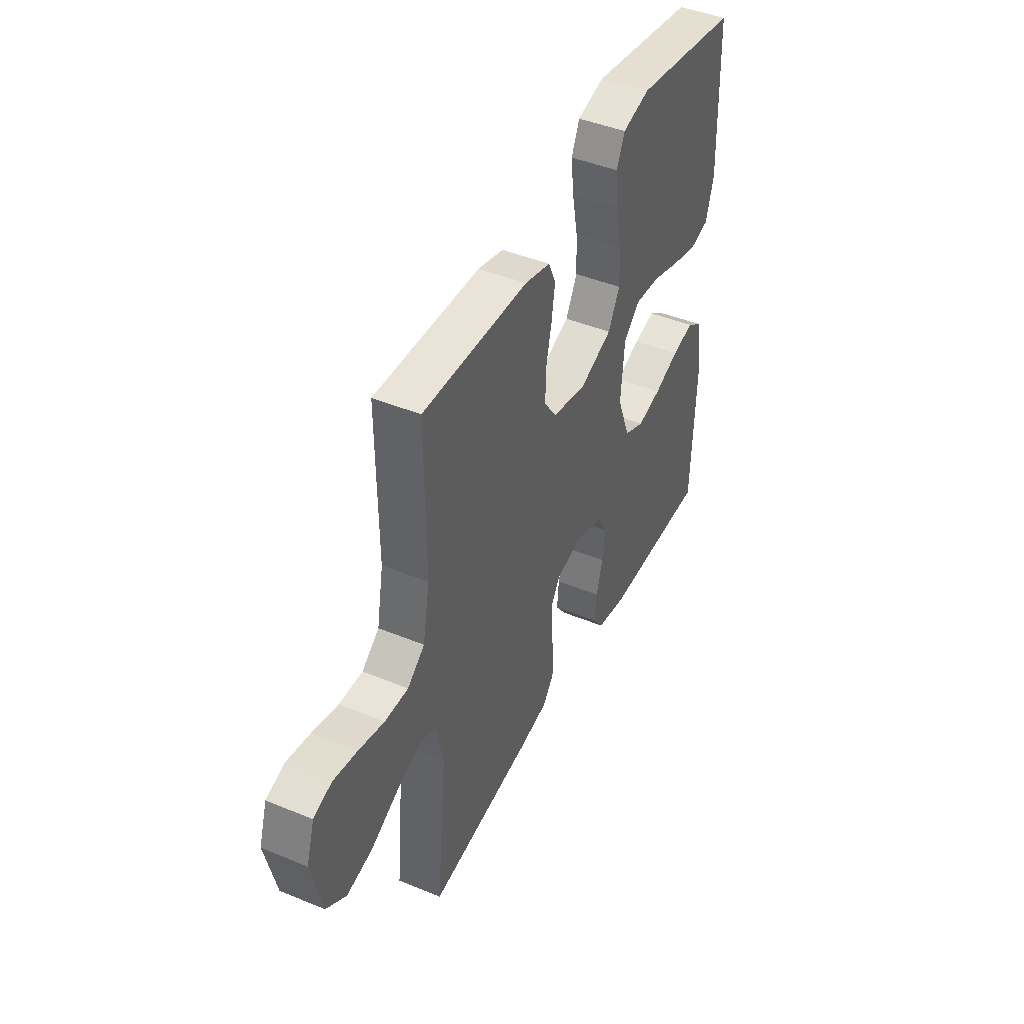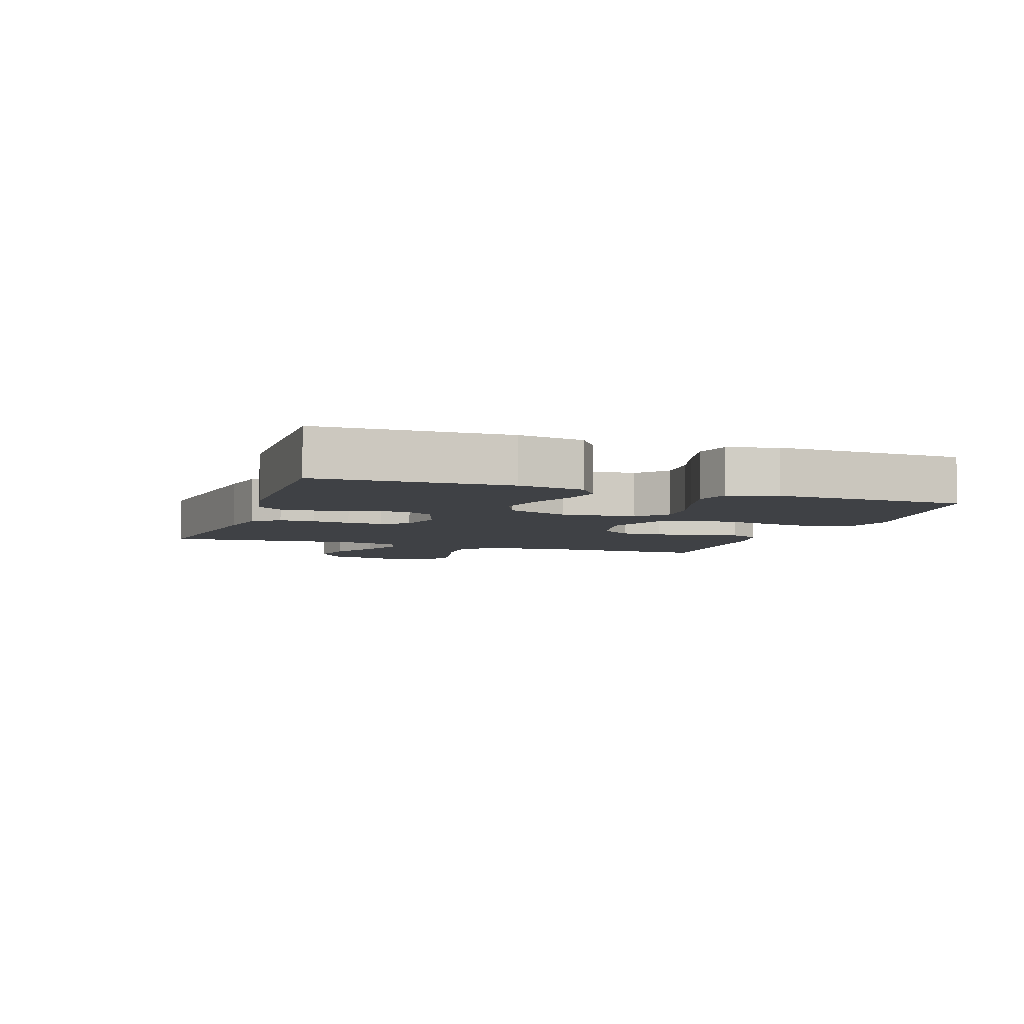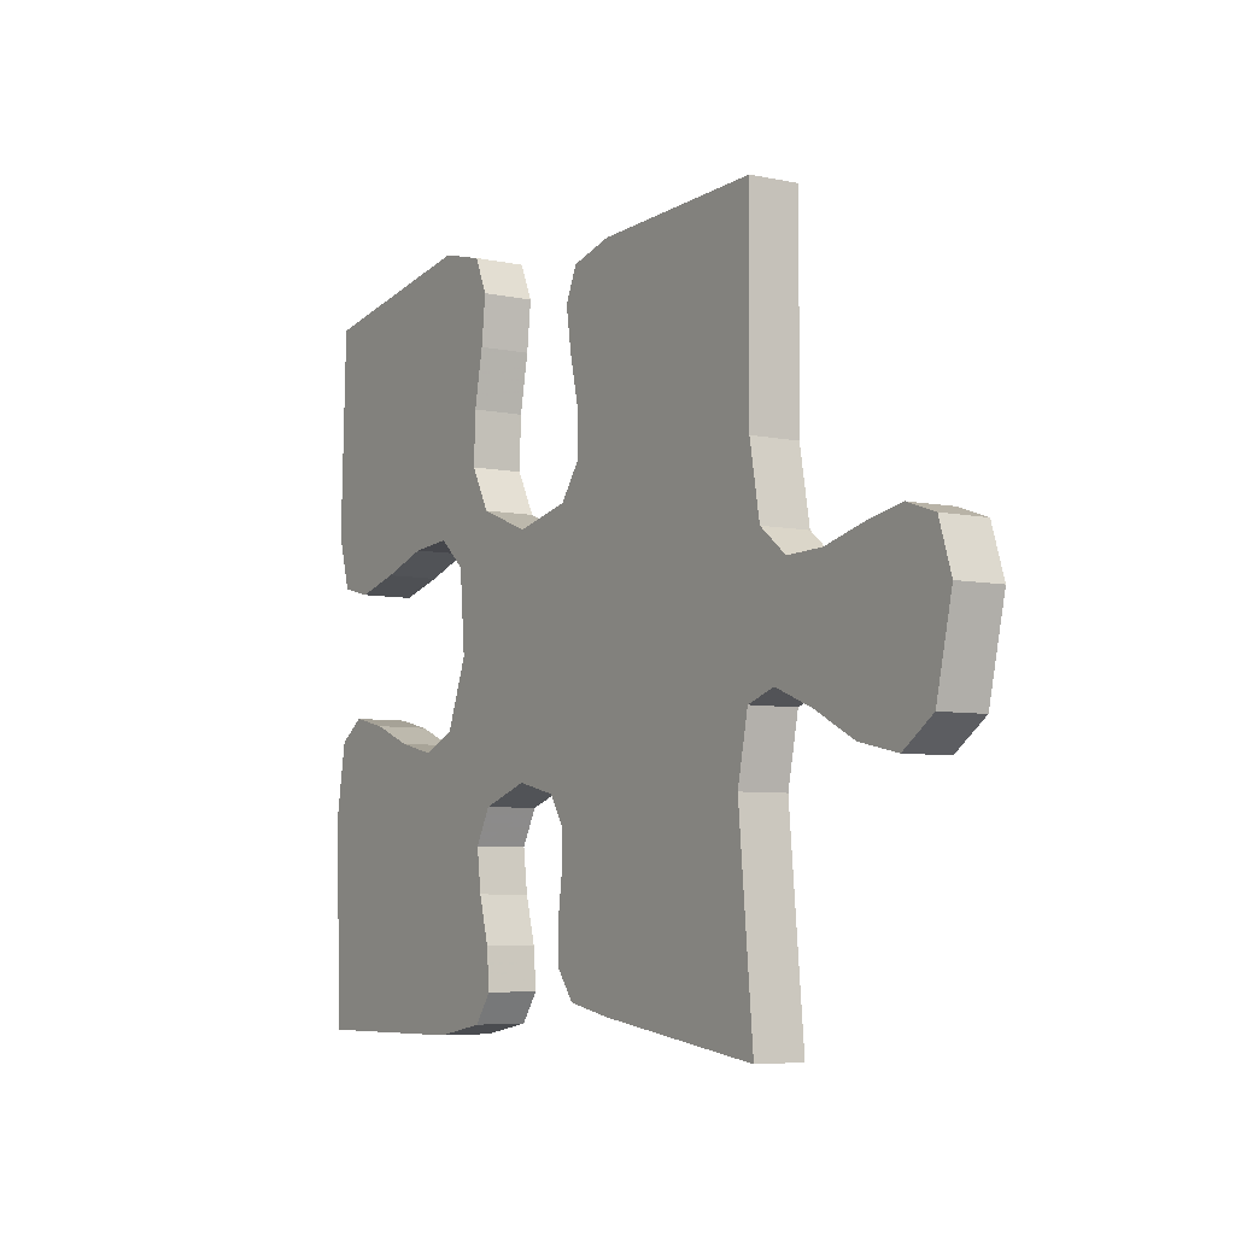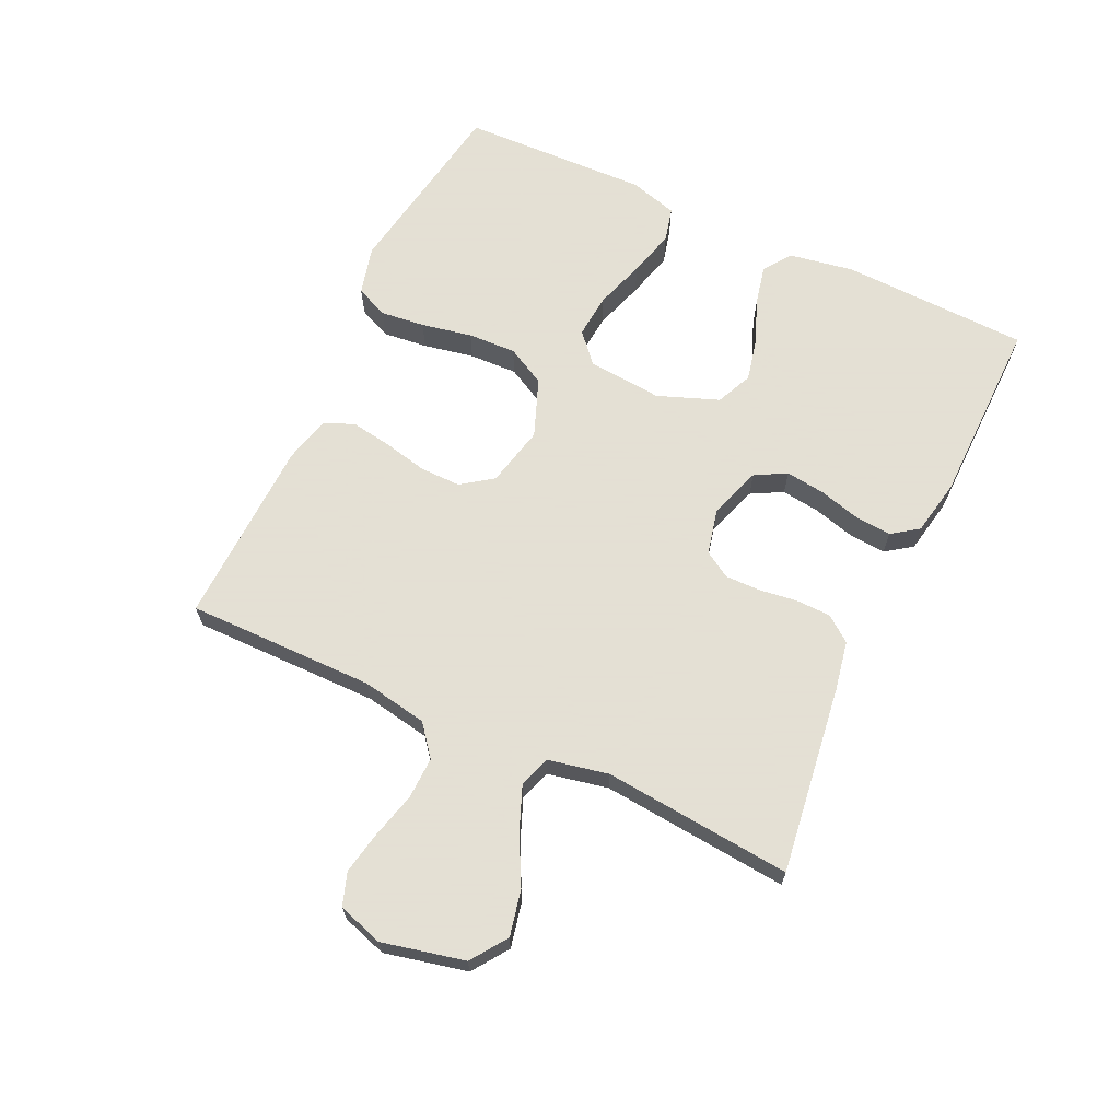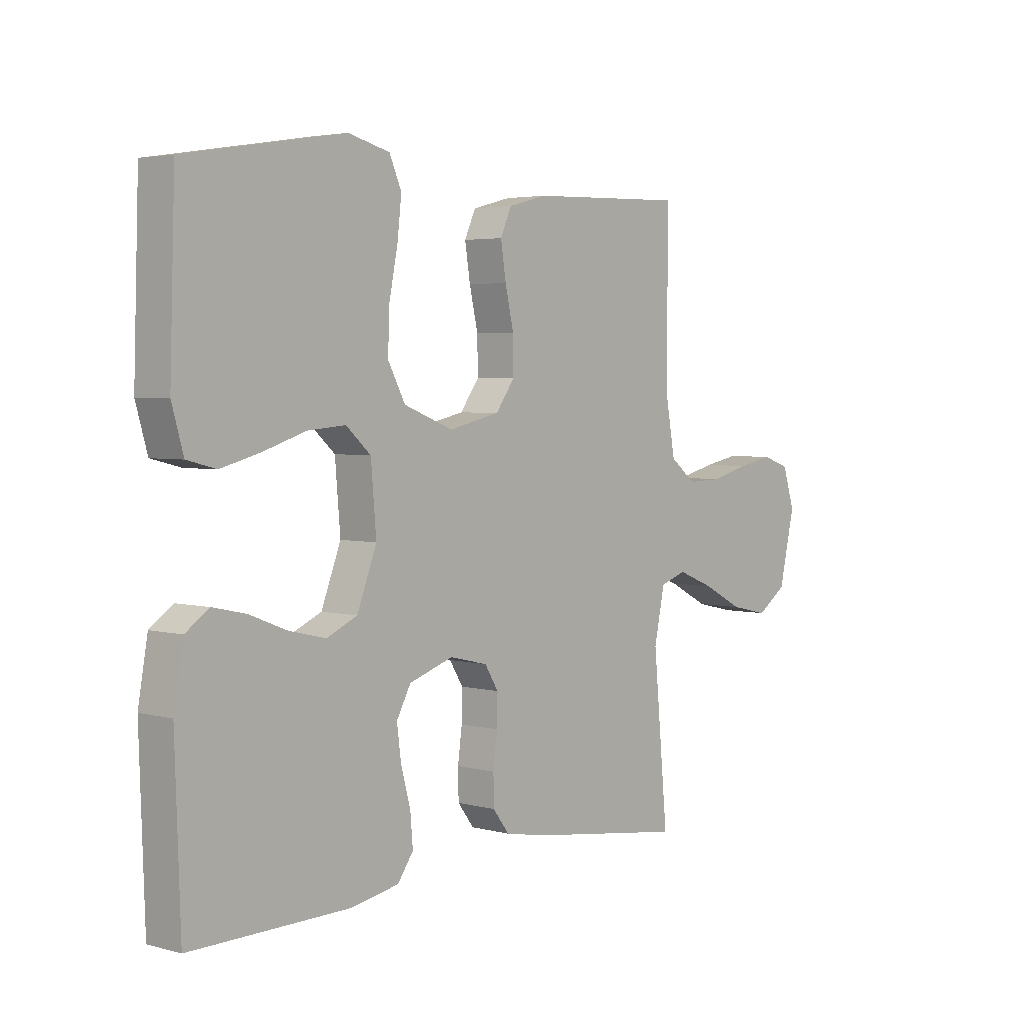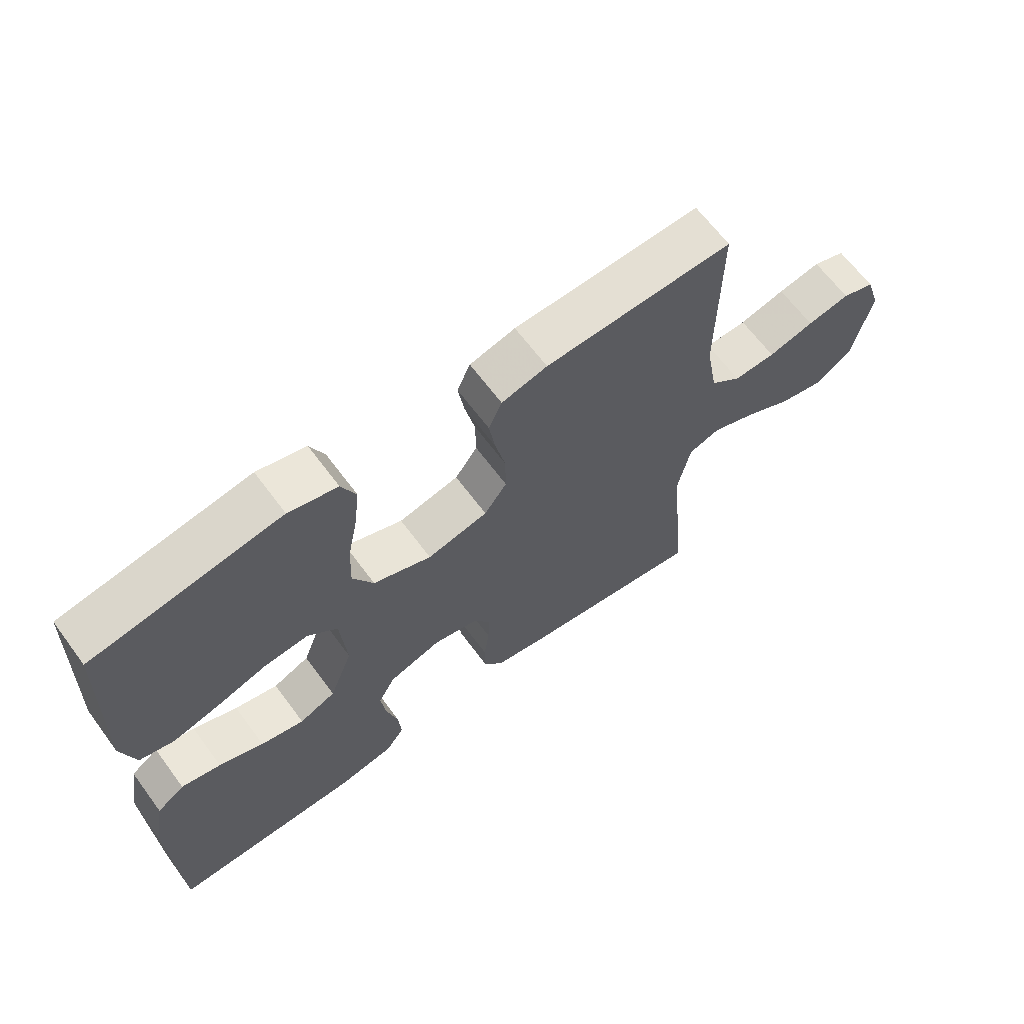
<metadata>
{"format":"obj","ext":"obj","renderer":"f3d","projection":"perspective","resolution":1024,"background":"white","views":[{"elev":44.4,"azim":115.7,"up":"+Z"},{"elev":-5.7,"azim":-109.0,"up":"+Y"},{"elev":-6.1,"azim":57.2,"up":"+Z"},{"elev":66.2,"azim":115.1,"up":"+Y"},{"elev":3.6,"azim":-48.6,"up":"+Z"},{"elev":64.9,"azim":-36.5,"up":"+Z"}]}
</metadata>
<code>
v 0.5 0.07 -0.5
v 0.2 0.07 -0.459
v 0.121 0.07 -0.444
v 0.09 0.07 -0.403
v 0.089 0.07 -0.348
v 0.097 0.07 -0.287
v 0.098 0.07 -0.231
v 0.072 0.07 -0.189
v 0 0.07 -0.172
v -0.084 0.07 -0.2
v -0.111 0.07 -0.25
v -0.103 0.07 -0.312
v -0.085 0.07 -0.378
v -0.08 0.07 -0.437
v -0.11 0.07 -0.479
v -0.2 0.07 -0.496
v -0.5 0.07 -0.5
v -0.51 0.07 -0.2
v -0.492 0.07 -0.096
v -0.448 0.07 -0.065
v -0.385 0.07 -0.079
v -0.314 0.07 -0.107
v -0.245 0.07 -0.123
v -0.187 0.07 -0.097
v -0.15 0.07 0
v -0.16 0.07 0.119
v -0.207 0.07 0.161
v -0.278 0.07 0.155
v -0.358 0.07 0.129
v -0.433 0.07 0.109
v -0.488 0.07 0.123
v -0.51 0.07 0.2
v -0.5 0.07 0.5
v -0.2 0.07 0.55
v -0.122 0.07 0.53
v -0.099 0.07 0.478
v -0.107 0.07 0.407
v -0.123 0.07 0.326
v -0.126 0.07 0.249
v -0.093 0.07 0.187
v 0 0.07 0.151
v 0.097 0.07 0.173
v 0.133 0.07 0.223
v 0.132 0.07 0.289
v 0.116 0.07 0.36
v 0.106 0.07 0.424
v 0.127 0.07 0.471
v 0.2 0.07 0.49
v 0.5 0.07 0.5
v 0.498 0.07 0.2
v 0.517 0.07 0.095
v 0.566 0.07 0.056
v 0.633 0.07 0.058
v 0.706 0.07 0.077
v 0.774 0.07 0.09
v 0.826 0.07 0.072
v 0.849 0.07 0
v 0.819 0.07 -0.131
v 0.762 0.07 -0.171
v 0.689 0.07 -0.155
v 0.612 0.07 -0.115
v 0.542 0.07 -0.087
v 0.492 0.07 -0.104
v 0.472 0.07 -0.2
v 0.5 0 -0.5
v 0.2 0 -0.459
v 0.121 0 -0.444
v 0.09 0 -0.403
v 0.089 0 -0.348
v 0.097 0 -0.287
v 0.098 0 -0.231
v 0.072 0 -0.189
v 0 0 -0.172
v -0.084 0 -0.2
v -0.111 0 -0.25
v -0.103 0 -0.312
v -0.085 0 -0.378
v -0.08 0 -0.437
v -0.11 0 -0.479
v -0.2 0 -0.496
v -0.5 0 -0.5
v -0.51 0 -0.2
v -0.492 0 -0.096
v -0.448 0 -0.065
v -0.385 0 -0.079
v -0.314 0 -0.107
v -0.245 0 -0.123
v -0.187 0 -0.097
v -0.15 0 0
v -0.16 0 0.119
v -0.207 0 0.161
v -0.278 0 0.155
v -0.358 0 0.129
v -0.433 0 0.109
v -0.488 0 0.123
v -0.51 0 0.2
v -0.5 0 0.5
v -0.2 0 0.55
v -0.122 0 0.53
v -0.099 0 0.478
v -0.107 0 0.407
v -0.123 0 0.326
v -0.126 0 0.249
v -0.093 0 0.187
v 0 0 0.151
v 0.097 0 0.173
v 0.133 0 0.223
v 0.132 0 0.289
v 0.116 0 0.36
v 0.106 0 0.424
v 0.127 0 0.471
v 0.2 0 0.49
v 0.5 0 0.5
v 0.498 0 0.2
v 0.517 0 0.095
v 0.566 0 0.056
v 0.633 0 0.058
v 0.706 0 0.077
v 0.774 0 0.09
v 0.826 0 0.072
v 0.849 0 0
v 0.819 0 -0.131
v 0.762 0 -0.171
v 0.689 0 -0.155
v 0.612 0 -0.115
v 0.542 0 -0.087
v 0.492 0 -0.104
v 0.472 0 -0.2
f 59 60 61
f 58 59 61
f 57 58 61
f 56 57 61
f 55 56 61
f 54 55 61
f 53 54 61
f 52 53 61 62
f 51 52 62 63
f 48 49 50
f 47 48 50
f 46 47 50
f 45 46 50
f 44 45 50
f 51 63 64
f 50 51 64
f 44 50 64
f 43 44 64
f 36 37 38
f 35 36 38
f 34 35 38
f 33 34 38
f 32 33 38
f 31 32 38
f 30 31 38
f 29 30 38
f 28 29 38
f 27 28 38 39
f 26 27 39 40
f 20 21 22
f 19 20 22
f 18 19 22
f 17 18 22
f 16 17 22
f 15 16 22
f 14 15 22
f 13 14 22
f 12 13 22
f 11 12 22 23
f 10 11 23 24
f 4 5 6
f 3 4 6
f 2 3 6
f 1 2 6
f 64 1 6
f 64 6 7
f 64 7 8
f 43 64 8
f 42 43 8
f 41 42 8 9
f 41 9 10
f 40 41 10
f 26 40 10
f 25 26 10
f 10 24 25
f 125 124 123
f 125 123 122
f 125 122 121
f 125 121 120
f 125 120 119
f 125 119 118
f 125 118 117
f 126 125 117 116
f 127 126 116 115
f 114 113 112
f 114 112 111
f 114 111 110
f 114 110 109
f 114 109 108
f 128 127 115
f 128 115 114
f 128 114 108
f 128 108 107
f 102 101 100
f 102 100 99
f 102 99 98
f 102 98 97
f 102 97 96
f 102 96 95
f 102 95 94
f 102 94 93
f 102 93 92
f 103 102 92 91
f 104 103 91 90
f 86 85 84
f 86 84 83
f 86 83 82
f 86 82 81
f 86 81 80
f 86 80 79
f 86 79 78
f 86 78 77
f 86 77 76
f 87 86 76 75
f 88 87 75 74
f 70 69 68
f 70 68 67
f 70 67 66
f 70 66 65
f 70 65 128
f 71 70 128
f 72 71 128
f 72 128 107
f 72 107 106
f 73 72 106 105
f 74 73 105
f 74 105 104
f 74 104 90
f 74 90 89
f 89 88 74
f 1 65 66 2
f 2 66 67 3
f 3 67 68 4
f 4 68 69 5
f 5 69 70 6
f 6 70 71 7
f 7 71 72 8
f 8 72 73 9
f 9 73 74 10
f 10 74 75 11
f 11 75 76 12
f 12 76 77 13
f 13 77 78 14
f 14 78 79 15
f 15 79 80 16
f 16 80 81 17
f 17 81 82 18
f 18 82 83 19
f 19 83 84 20
f 20 84 85 21
f 21 85 86 22
f 22 86 87 23
f 23 87 88 24
f 24 88 89 25
f 25 89 90 26
f 26 90 91 27
f 27 91 92 28
f 28 92 93 29
f 29 93 94 30
f 30 94 95 31
f 31 95 96 32
f 32 96 97 33
f 33 97 98 34
f 34 98 99 35
f 35 99 100 36
f 36 100 101 37
f 37 101 102 38
f 38 102 103 39
f 39 103 104 40
f 40 104 105 41
f 41 105 106 42
f 42 106 107 43
f 43 107 108 44
f 44 108 109 45
f 45 109 110 46
f 46 110 111 47
f 47 111 112 48
f 48 112 113 49
f 49 113 114 50
f 50 114 115 51
f 51 115 116 52
f 52 116 117 53
f 53 117 118 54
f 54 118 119 55
f 55 119 120 56
f 56 120 121 57
f 57 121 122 58
f 58 122 123 59
f 59 123 124 60
f 60 124 125 61
f 61 125 126 62
f 62 126 127 63
f 63 127 128 64
f 64 128 65 1

</code>
